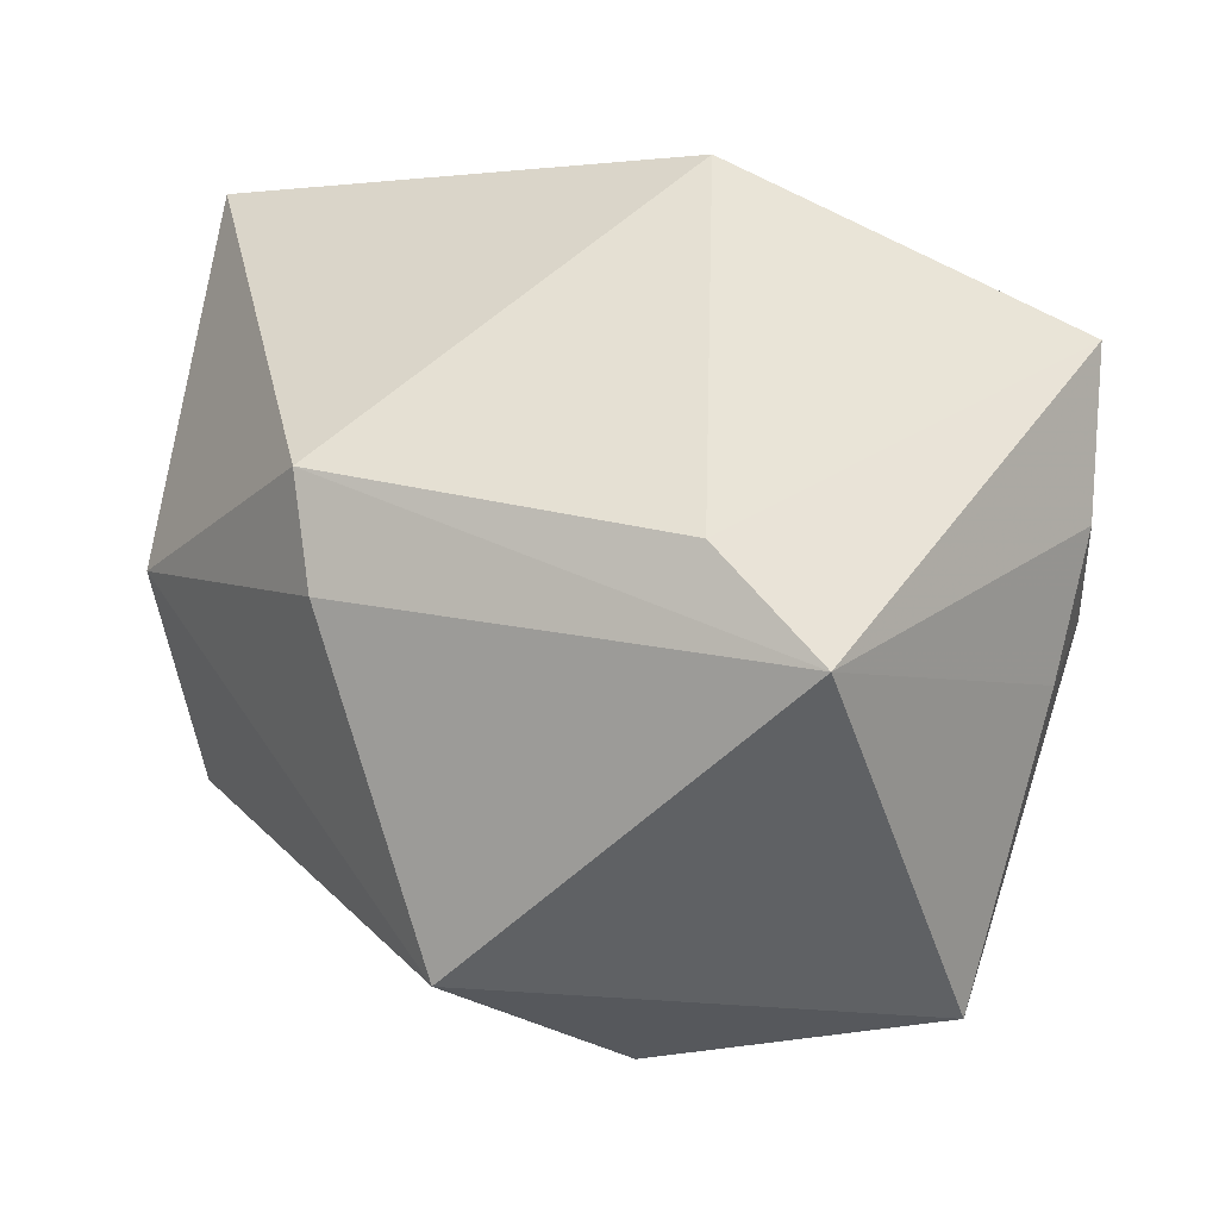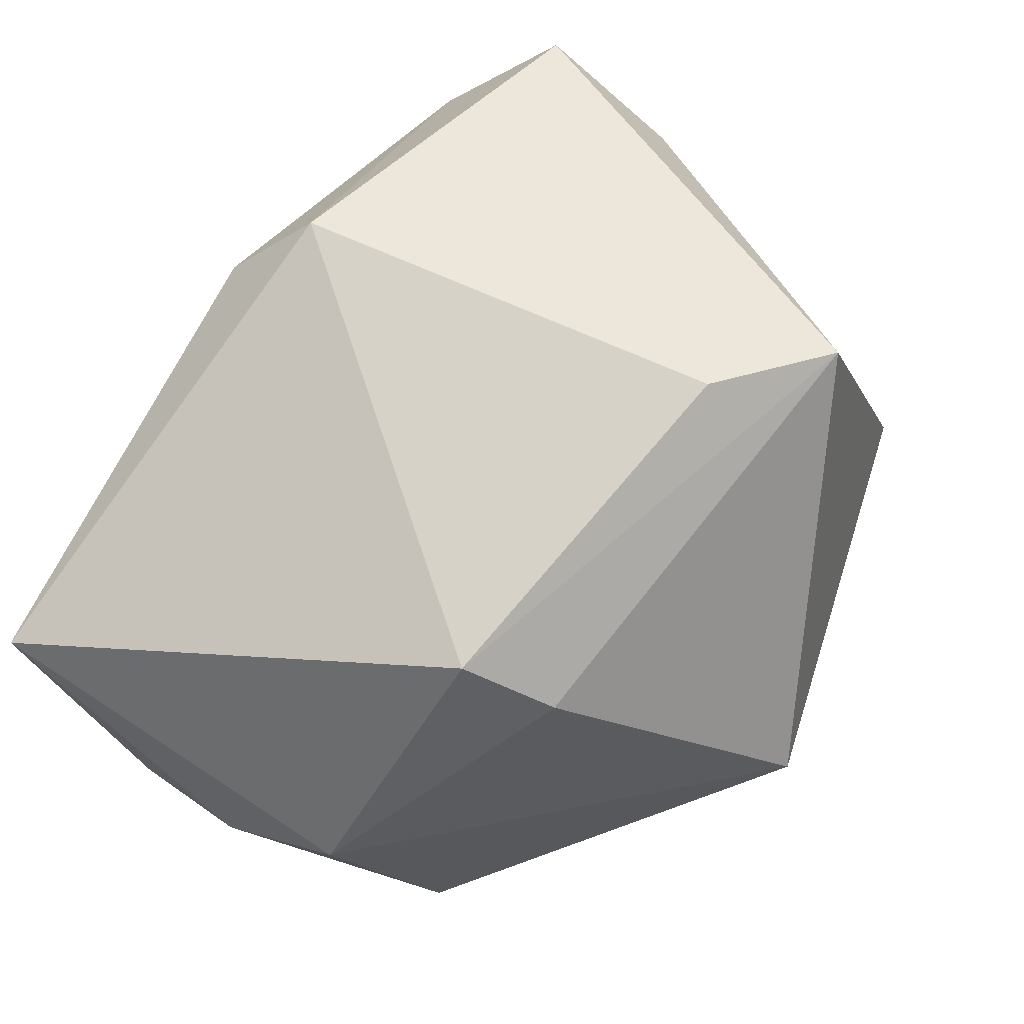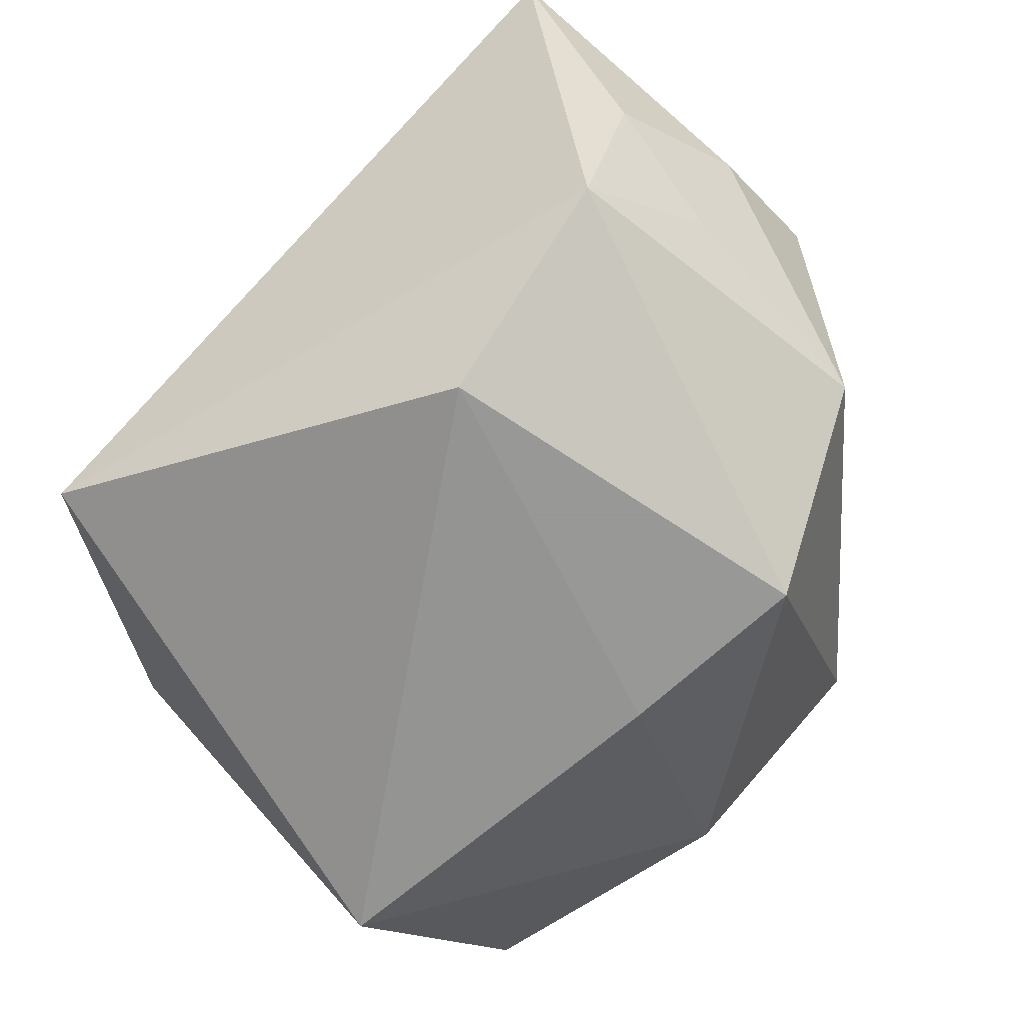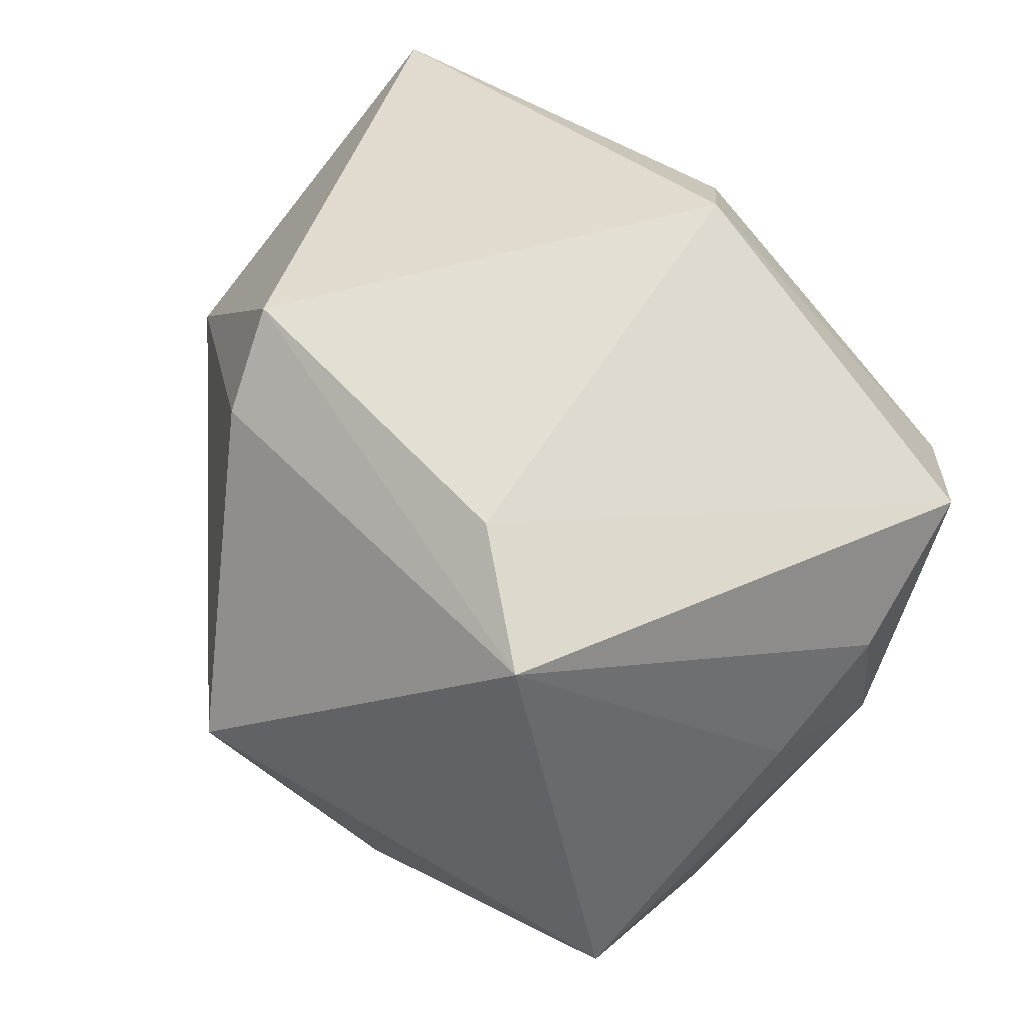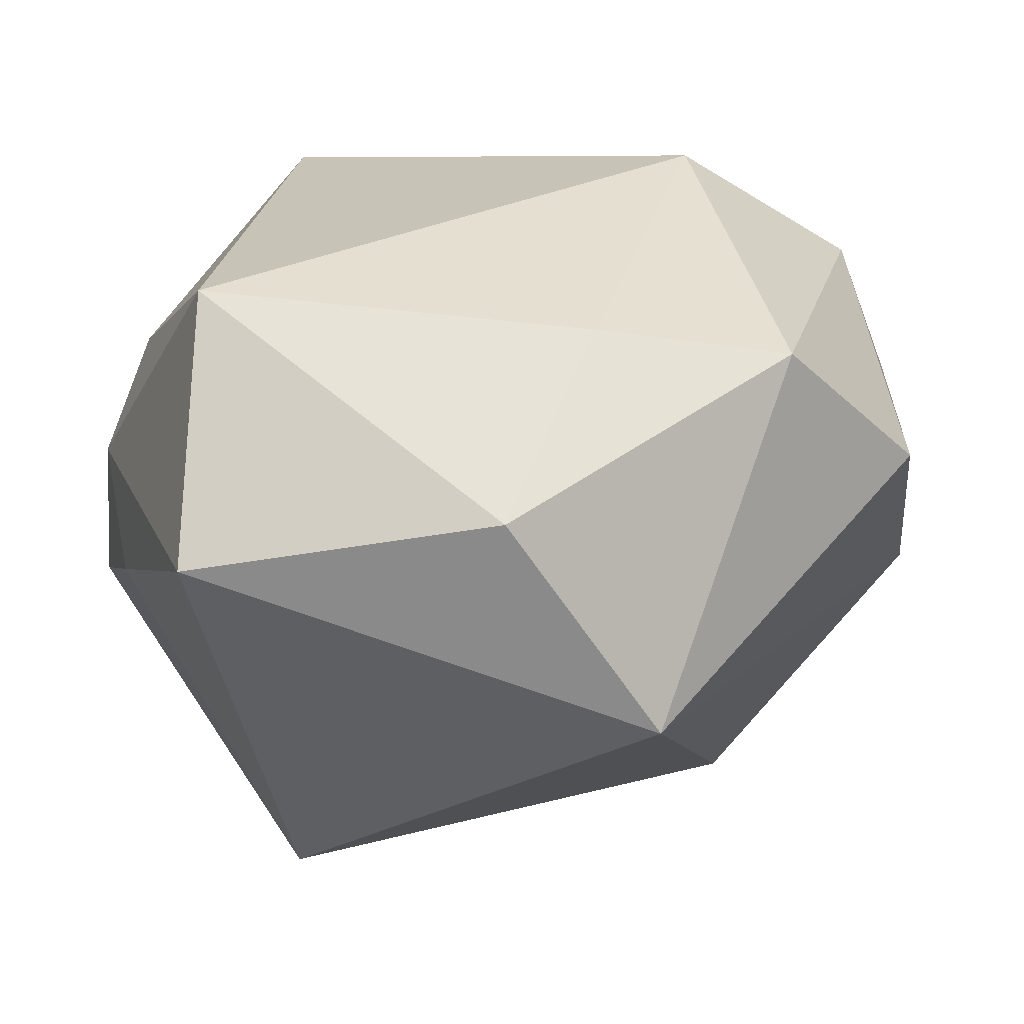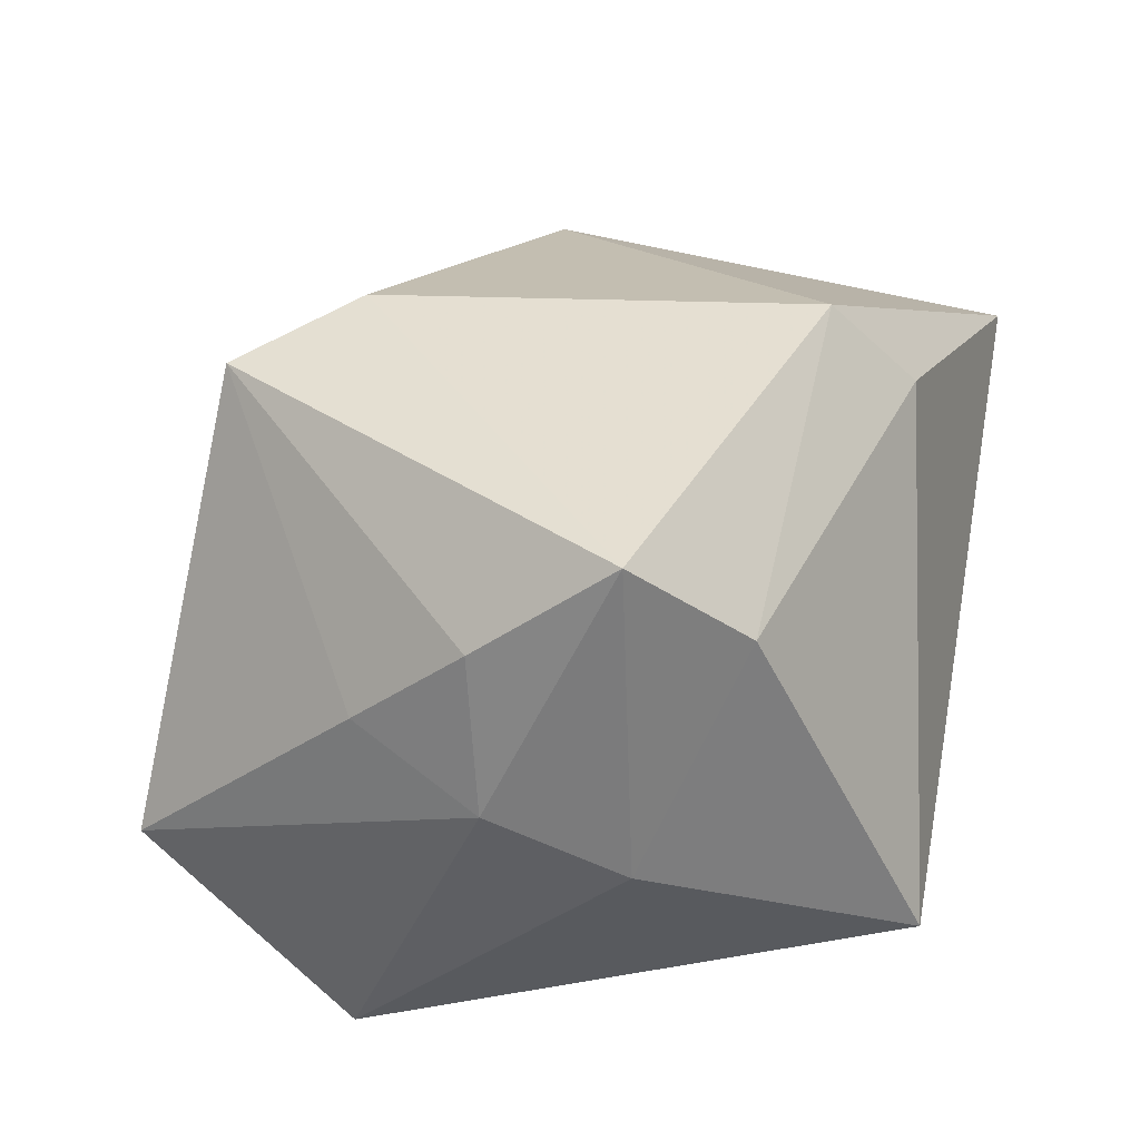
<metadata>
{"format":"obj","ext":"obj","renderer":"f3d","projection":"perspective","resolution":1024,"background":"white","views":[{"elev":51.2,"azim":2.5,"up":"+Z"},{"elev":67.7,"azim":-66.4,"up":"+Z"},{"elev":-68.4,"azim":-136.5,"up":"+Z"},{"elev":60.1,"azim":33.5,"up":"+Z"},{"elev":-52.9,"azim":172.2,"up":"+Y"},{"elev":27.5,"azim":102.2,"up":"+Z"}]}
</metadata>
<code>
v 0.006141 -0.01738 0.02826
v -0.004191 -0.01505 -0.02771
v -0.0135 0.0168 -0.02771
v -0.02421 -0.00785 0.02367
v -0.02261 -0.01565 0.01816
v 0.002284 0.02636 0.02312
v -0.0351 0.03088 0.01429
v -0.03906 0.009512 -0.002601
v 0.03659 -0.001009 0.0001691
v 0.03094 0.01827 0.01423
v 0.03585 -0.002061 0.01328
v -0.01299 -0.03561 -0.002702
v 0.03339 -0.0117 0.005446
v 0.005735 0.01976 0.03036
v -0.0349 0.009448 -0.01196
v 0.002116 -0.03164 -0.01926
v 0.03434 0.01005 -0.005119
v -0.02064 -0.01527 -0.02771
v -0.03607 0.02034 -0.007939
v 0.03623 0.009465 0.02181
v 0.022 0.03088 -0.01484
v -0.03452 -0.009193 -0.01478
v 0.02738 -0.03167 -0.01108
v 0.02843 -0.01397 -0.02638
v -0.03082 0.01976 -0.01804
v 0.01498 -0.02634 0.02518
v -0.03874 -0.0009115 0.00244
f 12 23 26
f 26 5 12
f 12 5 27
f 20 14 1
f 1 26 20
f 24 3 21
f 16 23 12
f 16 24 23
f 14 6 7
f 7 6 21
f 21 6 10
f 10 6 14
f 14 20 10
f 18 16 12
f 23 24 9
f 4 27 5
f 4 7 27
f 14 7 4
f 4 26 1
f 5 26 4
f 1 14 4
f 12 27 22
f 22 18 12
f 3 18 25
f 19 7 25
f 18 22 25
f 21 3 25
f 25 7 21
f 3 24 2
f 2 18 3
f 24 16 2
f 16 18 2
f 11 9 20
f 11 20 26
f 20 9 17
f 21 10 17
f 17 10 20
f 17 24 21
f 17 9 24
f 8 22 27
f 8 7 19
f 27 7 8
f 19 25 15
f 15 25 22
f 15 8 19
f 22 8 15
f 13 26 23
f 13 11 26
f 23 9 13
f 9 11 13

</code>
